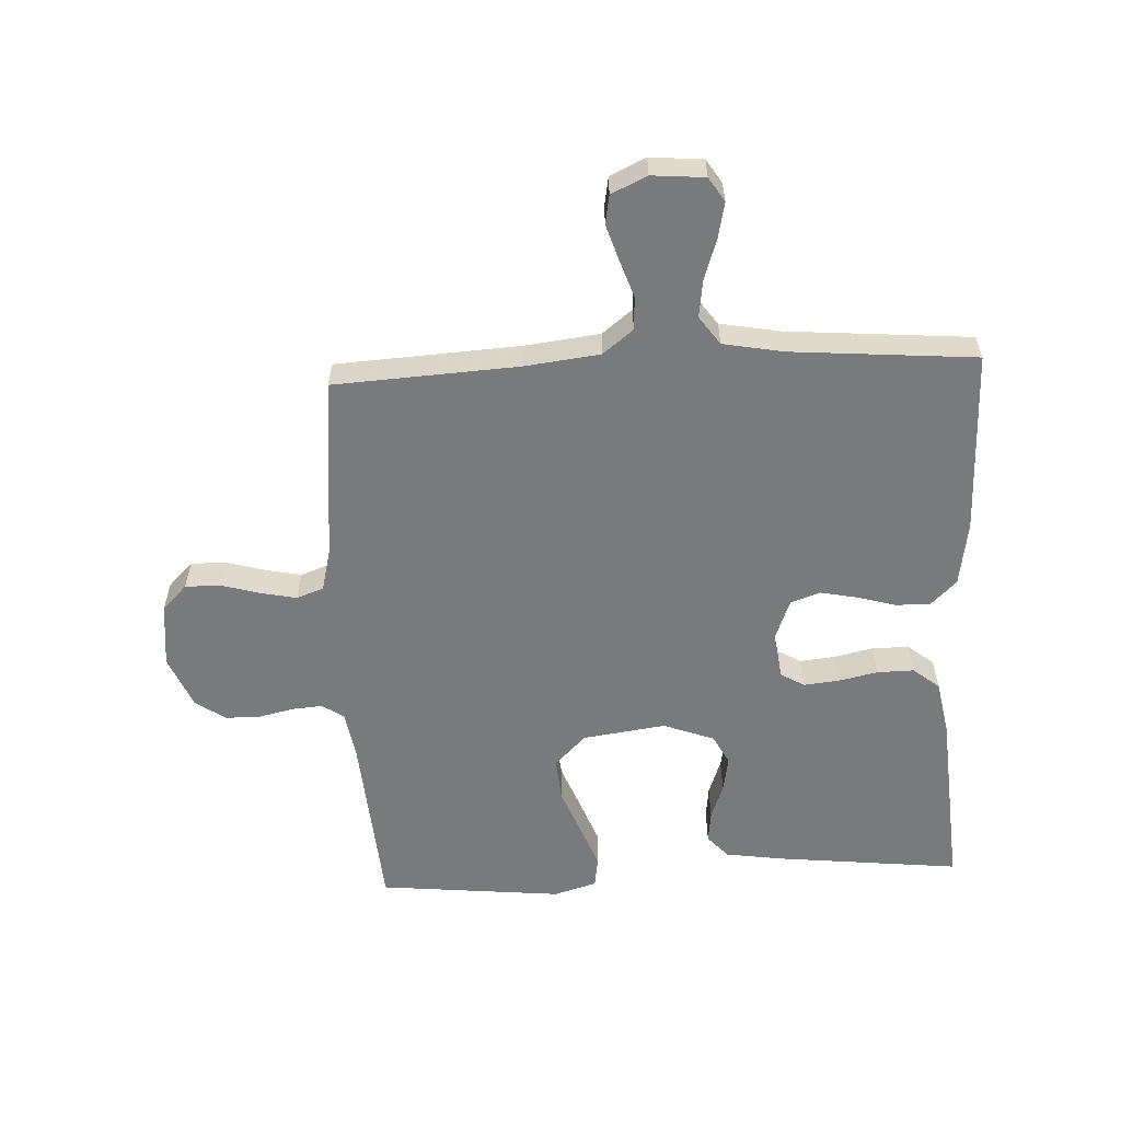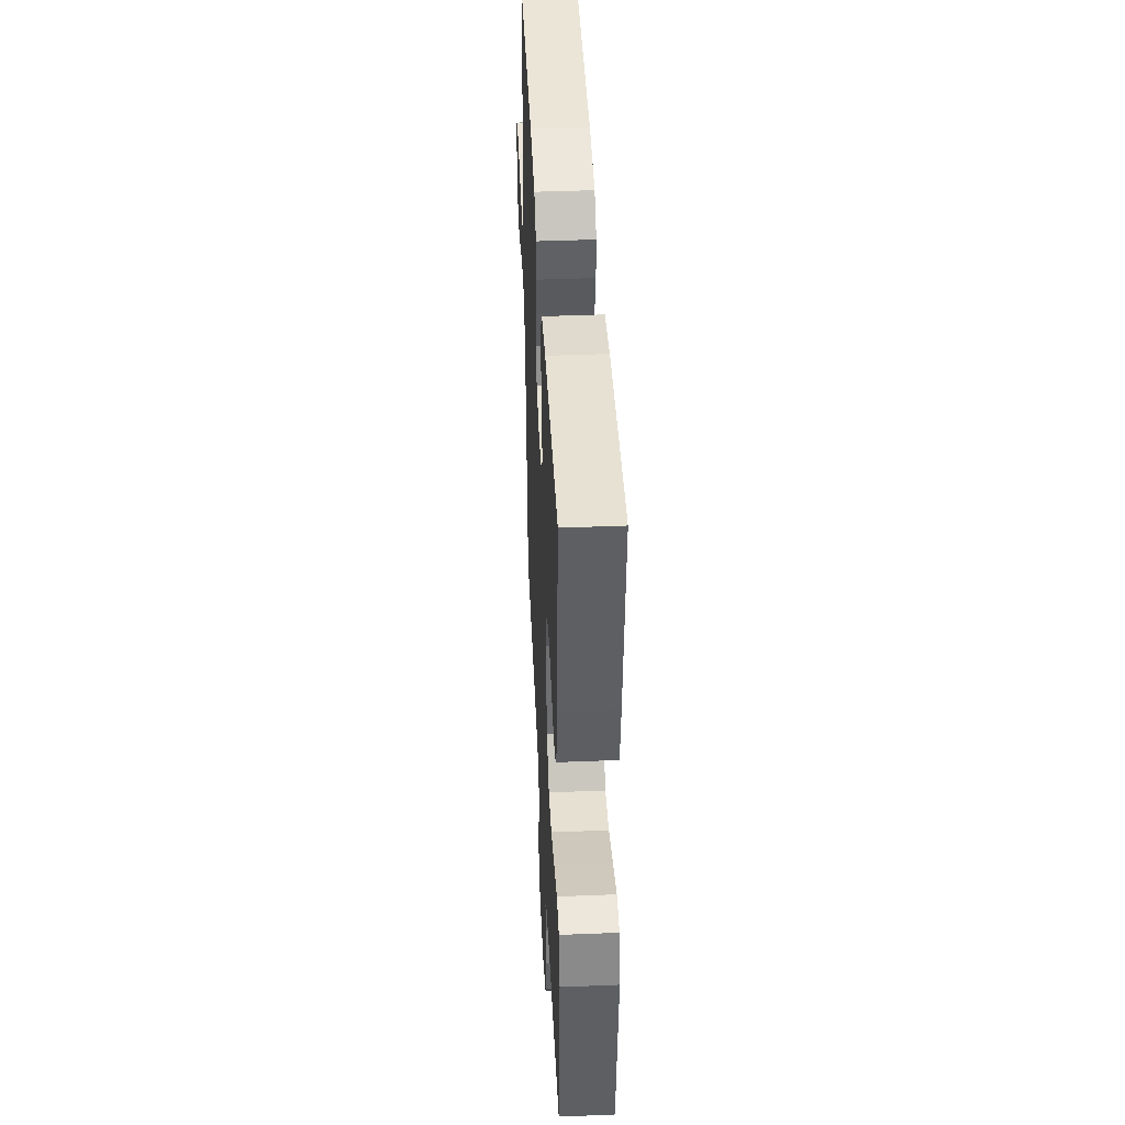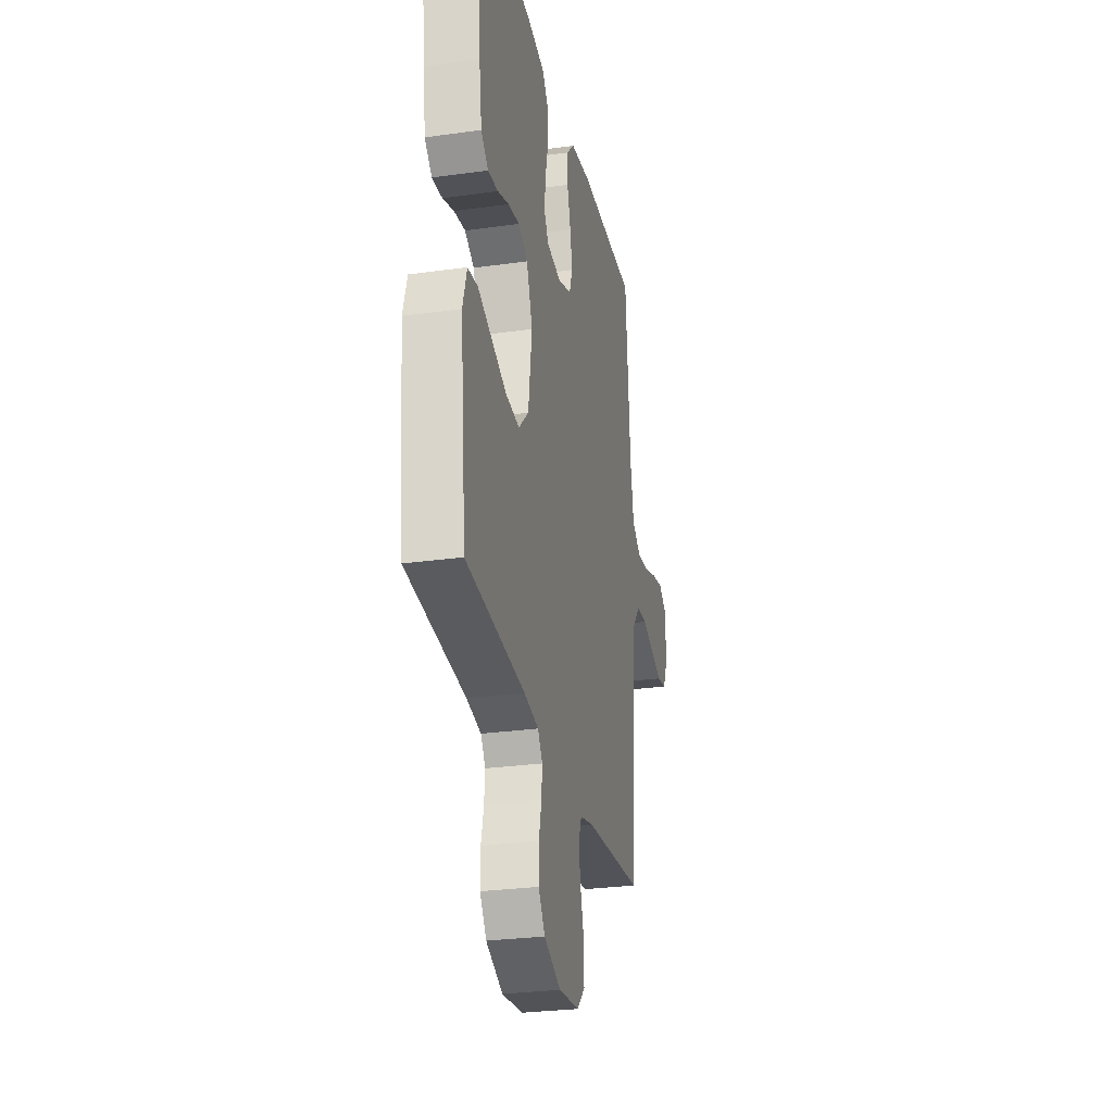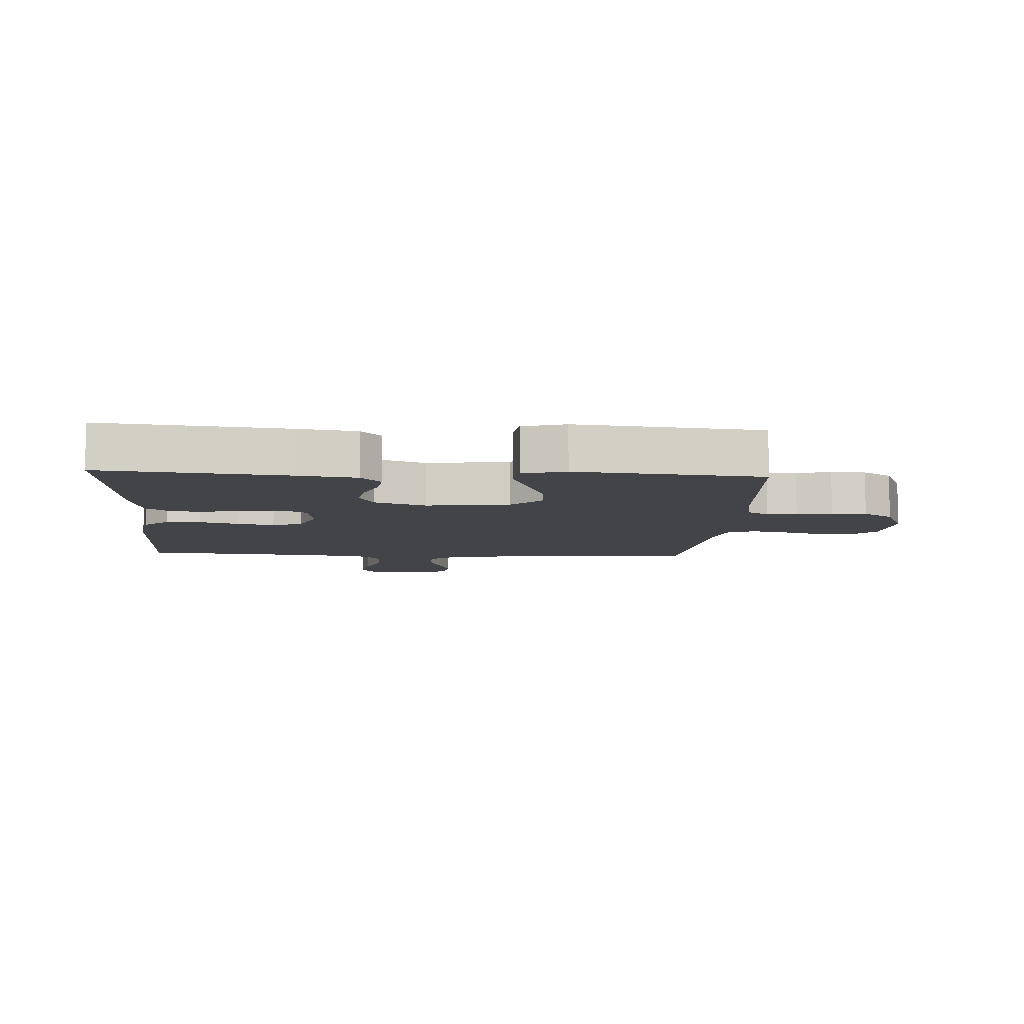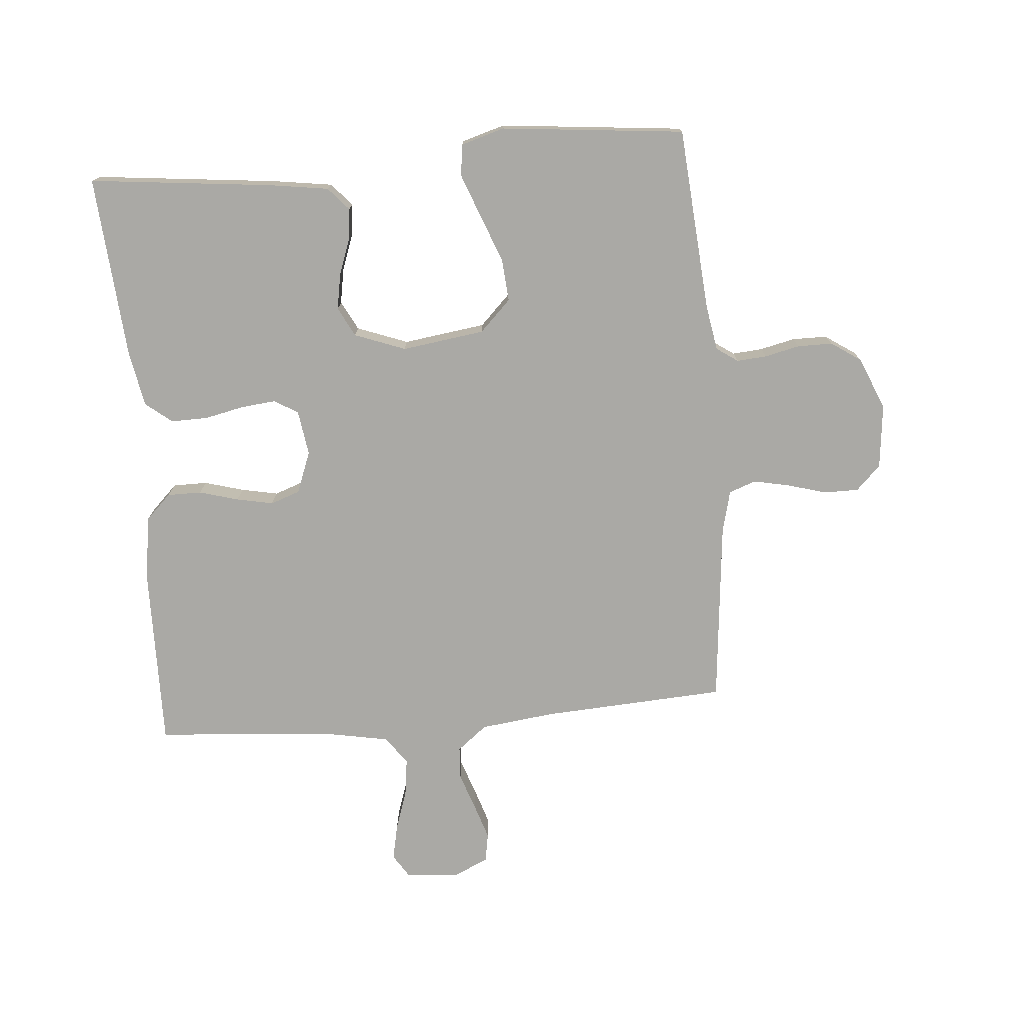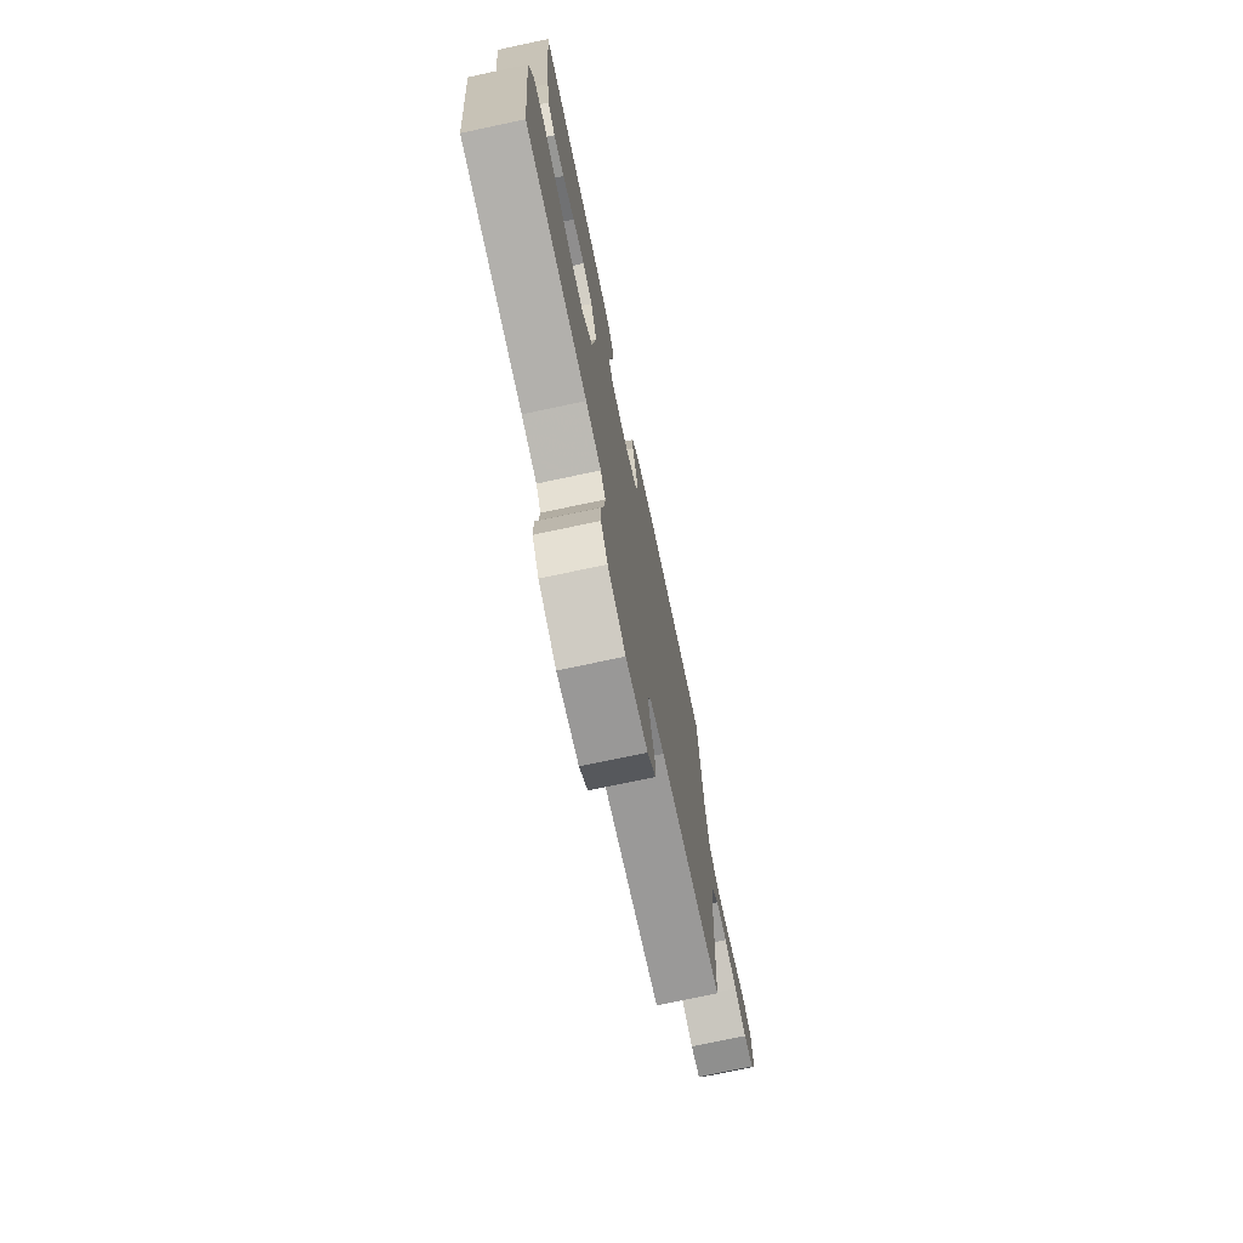
<metadata>
{"format":"obj","ext":"obj","renderer":"f3d","projection":"perspective","resolution":1024,"background":"white","views":[{"elev":-58.0,"azim":-87.3,"up":"+Y"},{"elev":43.5,"azim":87.3,"up":"+Z"},{"elev":-28.0,"azim":102.0,"up":"+Z"},{"elev":-8.0,"azim":86.4,"up":"+Y"},{"elev":-75.3,"azim":94.7,"up":"+Y"},{"elev":-74.4,"azim":102.0,"up":"+Z"}]}
</metadata>
<code>
v -0.5 0.07 0.5
v -0.2 0.07 0.496
v -0.095 0.07 0.48
v -0.055 0.07 0.439
v -0.055 0.07 0.383
v -0.073 0.07 0.319
v -0.085 0.07 0.259
v -0.068 0.07 0.211
v 0 0.07 0.185
v 0.074 0.07 0.196
v 0.097 0.07 0.235
v 0.091 0.07 0.292
v 0.077 0.07 0.356
v 0.076 0.07 0.416
v 0.11 0.07 0.459
v 0.2 0.07 0.476
v 0.5 0.07 0.5
v 0.468 0.07 0.2
v 0.454 0.07 0.104
v 0.417 0.07 0.071
v 0.365 0.07 0.077
v 0.307 0.07 0.098
v 0.249 0.07 0.108
v 0.201 0.07 0.083
v 0.17 0.07 0
v 0.189 0.07 -0.135
v 0.24 0.07 -0.186
v 0.31 0.07 -0.18
v 0.387 0.07 -0.15
v 0.458 0.07 -0.123
v 0.509 0.07 -0.13
v 0.53 0.07 -0.2
v 0.5 0.07 -0.5
v 0.2 0.07 -0.524
v 0.126 0.07 -0.537
v 0.102 0.07 -0.572
v 0.106 0.07 -0.621
v 0.119 0.07 -0.678
v 0.119 0.07 -0.735
v 0.086 0.07 -0.784
v 0 0.07 -0.82
v -0.105 0.07 -0.809
v -0.145 0.07 -0.769
v -0.145 0.07 -0.712
v -0.127 0.07 -0.649
v -0.115 0.07 -0.59
v -0.131 0.07 -0.546
v -0.2 0.07 -0.529
v -0.5 0.07 -0.5
v -0.518 0.07 -0.2
v -0.533 0.07 -0.078
v -0.572 0.07 -0.029
v -0.626 0.07 -0.026
v -0.686 0.07 -0.047
v -0.745 0.07 -0.066
v -0.792 0.07 -0.058
v -0.819 0.07 0
v -0.812 0.07 0.086
v -0.773 0.07 0.111
v -0.715 0.07 0.099
v -0.649 0.07 0.077
v -0.588 0.07 0.069
v -0.542 0.07 0.102
v -0.524 0.07 0.2
v -0.5 0 0.5
v -0.2 0 0.496
v -0.095 0 0.48
v -0.055 0 0.439
v -0.055 0 0.383
v -0.073 0 0.319
v -0.085 0 0.259
v -0.068 0 0.211
v 0 0 0.185
v 0.074 0 0.196
v 0.097 0 0.235
v 0.091 0 0.292
v 0.077 0 0.356
v 0.076 0 0.416
v 0.11 0 0.459
v 0.2 0 0.476
v 0.5 0 0.5
v 0.468 0 0.2
v 0.454 0 0.104
v 0.417 0 0.071
v 0.365 0 0.077
v 0.307 0 0.098
v 0.249 0 0.108
v 0.201 0 0.083
v 0.17 0 0
v 0.189 0 -0.135
v 0.24 0 -0.186
v 0.31 0 -0.18
v 0.387 0 -0.15
v 0.458 0 -0.123
v 0.509 0 -0.13
v 0.53 0 -0.2
v 0.5 0 -0.5
v 0.2 0 -0.524
v 0.126 0 -0.537
v 0.102 0 -0.572
v 0.106 0 -0.621
v 0.119 0 -0.678
v 0.119 0 -0.735
v 0.086 0 -0.784
v 0 0 -0.82
v -0.105 0 -0.809
v -0.145 0 -0.769
v -0.145 0 -0.712
v -0.127 0 -0.649
v -0.115 0 -0.59
v -0.131 0 -0.546
v -0.2 0 -0.529
v -0.5 0 -0.5
v -0.518 0 -0.2
v -0.533 0 -0.078
v -0.572 0 -0.029
v -0.626 0 -0.026
v -0.686 0 -0.047
v -0.745 0 -0.066
v -0.792 0 -0.058
v -0.819 0 0
v -0.812 0 0.086
v -0.773 0 0.111
v -0.715 0 0.099
v -0.649 0 0.077
v -0.588 0 0.069
v -0.542 0 0.102
v -0.524 0 0.2
f 58 59 60 61
f 58 61 62
f 57 58 62
f 56 57 62
f 53 54 55 56
f 53 56 62
f 52 53 62 63
f 48 49 50
f 47 48 50 51
f 42 43 44 45
f 42 45 46
f 41 42 46
f 40 41 46 47
f 37 38 39 40
f 36 37 40 47
f 31 32 33 34
f 31 34 35
f 28 29 30 31
f 28 31 35
f 27 28 35 36
f 19 20 21 22
f 19 22 23
f 18 19 23
f 17 18 23
f 16 17 23 24
f 12 13 14 15
f 11 12 15 16
f 3 4 5 6
f 3 6 7
f 64 1 2 3
f 63 64 3 7
f 26 27 36 47
f 25 26 47 51
f 11 16 24 25
f 10 11 25
f 9 10 25 51
f 8 9 51 52
f 7 8 52 63
f 125 124 123 122
f 126 125 122
f 126 122 121
f 126 121 120
f 120 119 118 117
f 126 120 117
f 127 126 117 116
f 114 113 112
f 115 114 112 111
f 109 108 107 106
f 110 109 106
f 110 106 105
f 111 110 105 104
f 104 103 102 101
f 111 104 101 100
f 98 97 96 95
f 99 98 95
f 95 94 93 92
f 99 95 92
f 100 99 92 91
f 86 85 84 83
f 87 86 83
f 87 83 82
f 87 82 81
f 88 87 81 80
f 79 78 77 76
f 80 79 76 75
f 70 69 68 67
f 71 70 67
f 67 66 65 128
f 71 67 128 127
f 111 100 91 90
f 115 111 90 89
f 89 88 80 75
f 89 75 74
f 115 89 74 73
f 116 115 73 72
f 127 116 72 71
f 1 65 66 2
f 2 66 67 3
f 3 67 68 4
f 4 68 69 5
f 5 69 70 6
f 6 70 71 7
f 7 71 72 8
f 8 72 73 9
f 9 73 74 10
f 10 74 75 11
f 11 75 76 12
f 12 76 77 13
f 13 77 78 14
f 14 78 79 15
f 15 79 80 16
f 16 80 81 17
f 17 81 82 18
f 18 82 83 19
f 19 83 84 20
f 20 84 85 21
f 21 85 86 22
f 22 86 87 23
f 23 87 88 24
f 24 88 89 25
f 25 89 90 26
f 26 90 91 27
f 27 91 92 28
f 28 92 93 29
f 29 93 94 30
f 30 94 95 31
f 31 95 96 32
f 32 96 97 33
f 33 97 98 34
f 34 98 99 35
f 35 99 100 36
f 36 100 101 37
f 37 101 102 38
f 38 102 103 39
f 39 103 104 40
f 40 104 105 41
f 41 105 106 42
f 42 106 107 43
f 43 107 108 44
f 44 108 109 45
f 45 109 110 46
f 46 110 111 47
f 47 111 112 48
f 48 112 113 49
f 49 113 114 50
f 50 114 115 51
f 51 115 116 52
f 52 116 117 53
f 53 117 118 54
f 54 118 119 55
f 55 119 120 56
f 56 120 121 57
f 57 121 122 58
f 58 122 123 59
f 59 123 124 60
f 60 124 125 61
f 61 125 126 62
f 62 126 127 63
f 63 127 128 64
f 64 128 65 1

</code>
